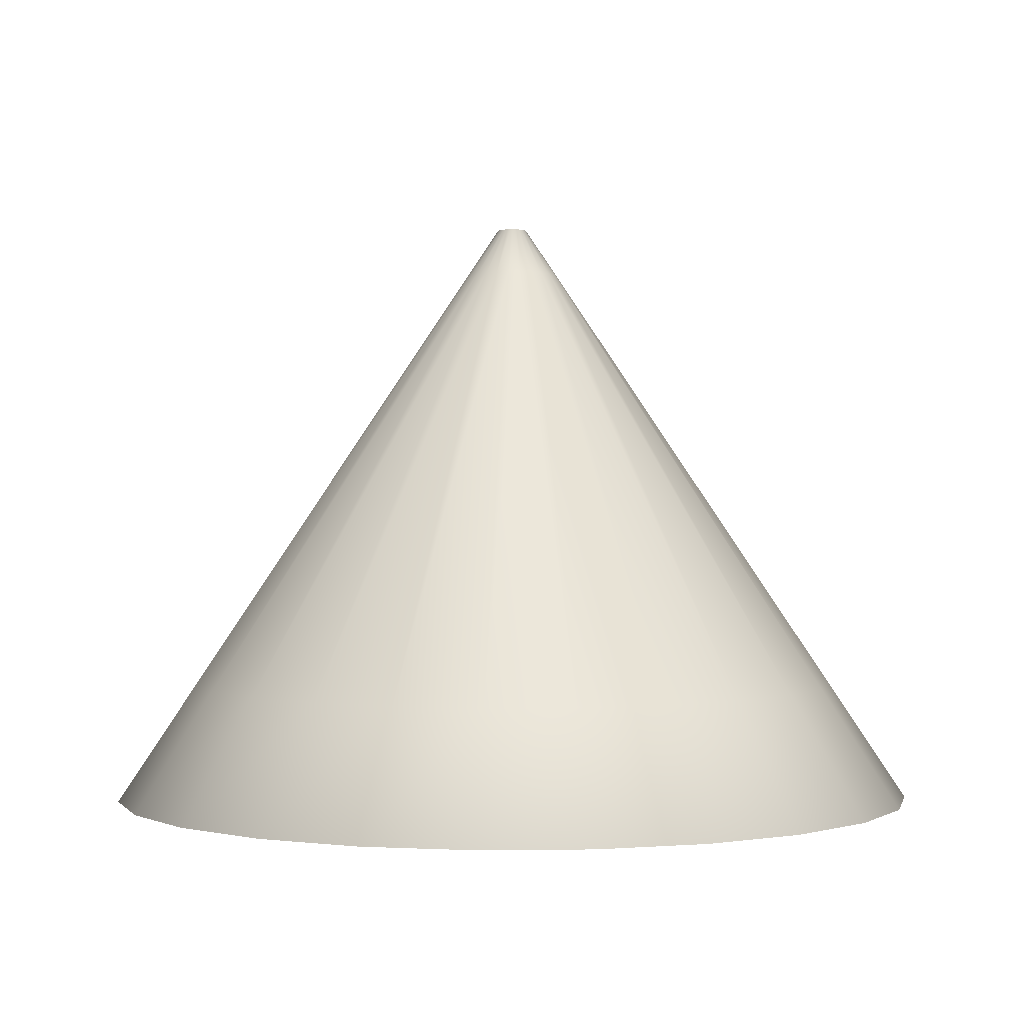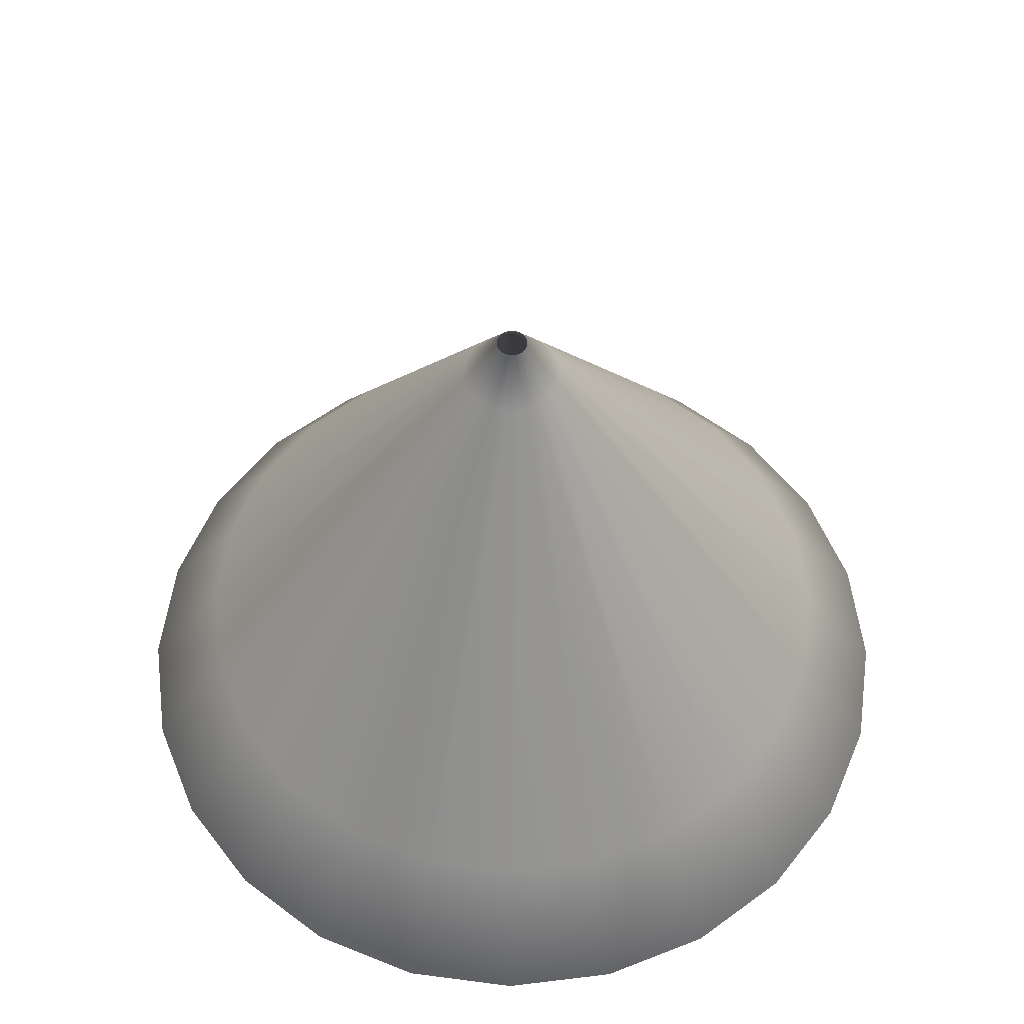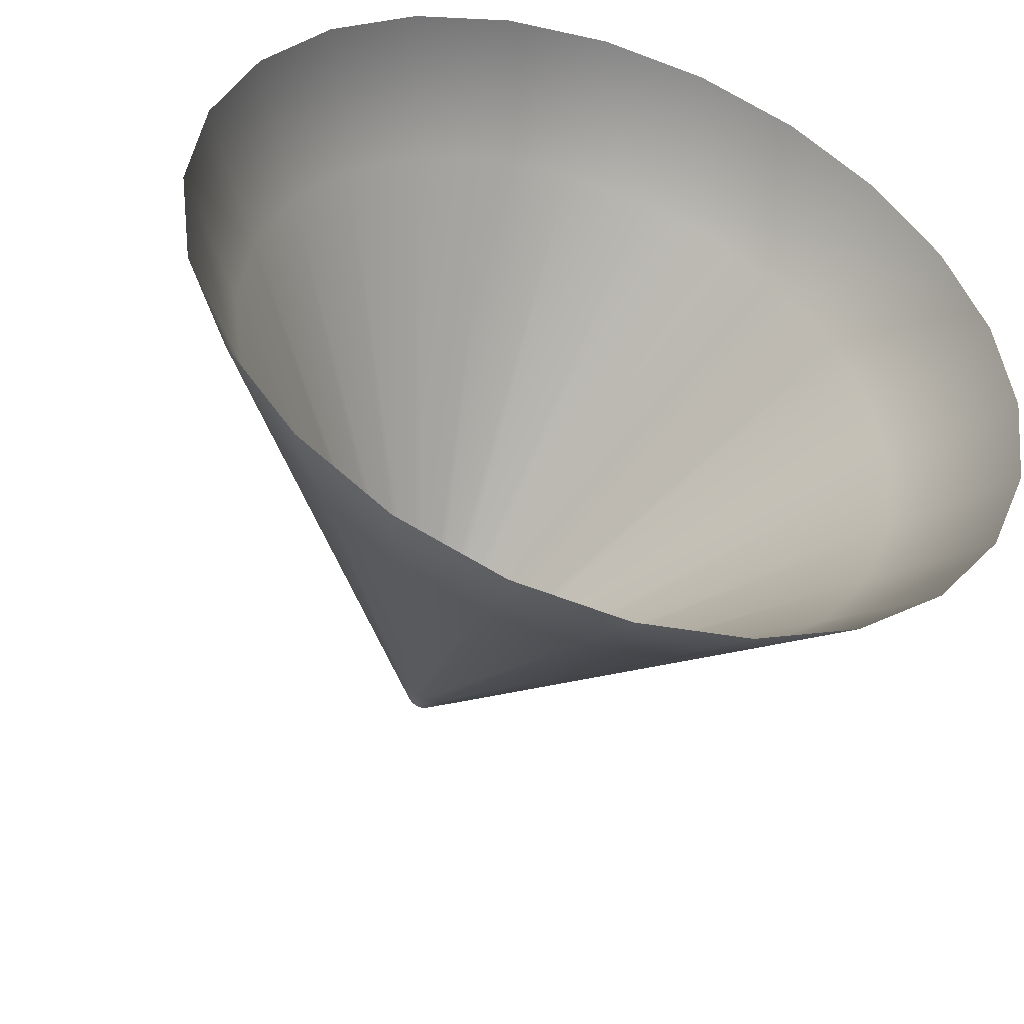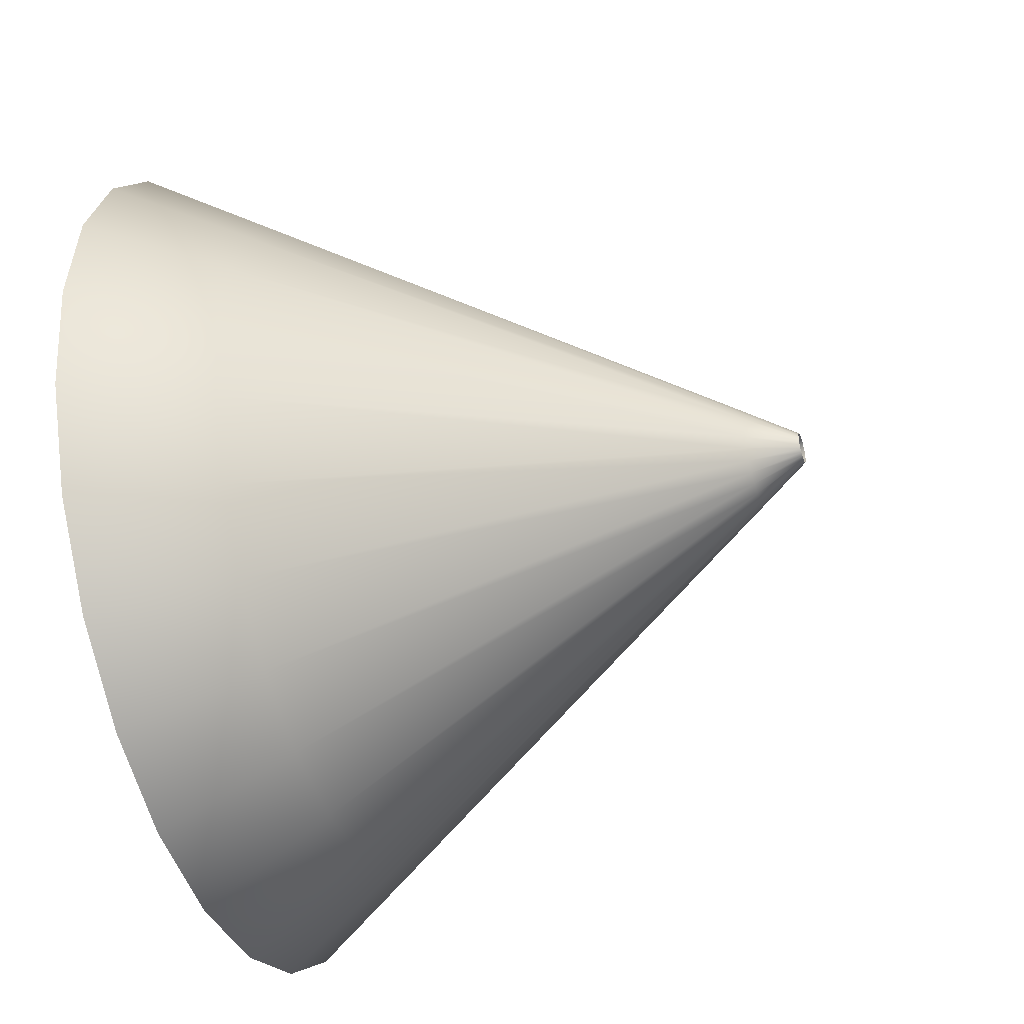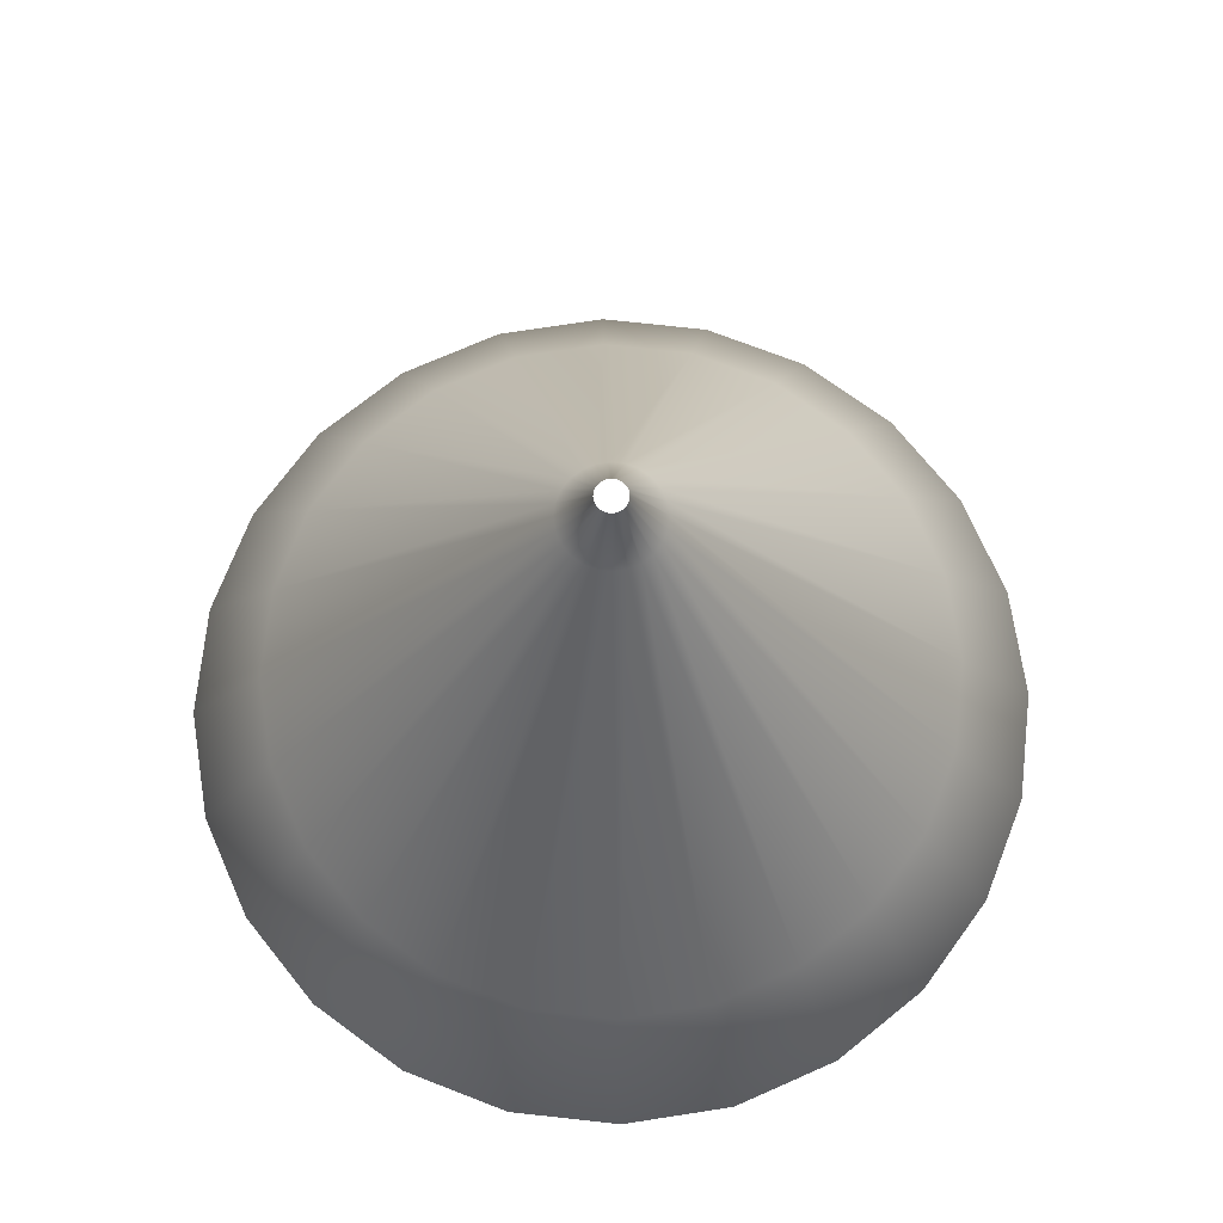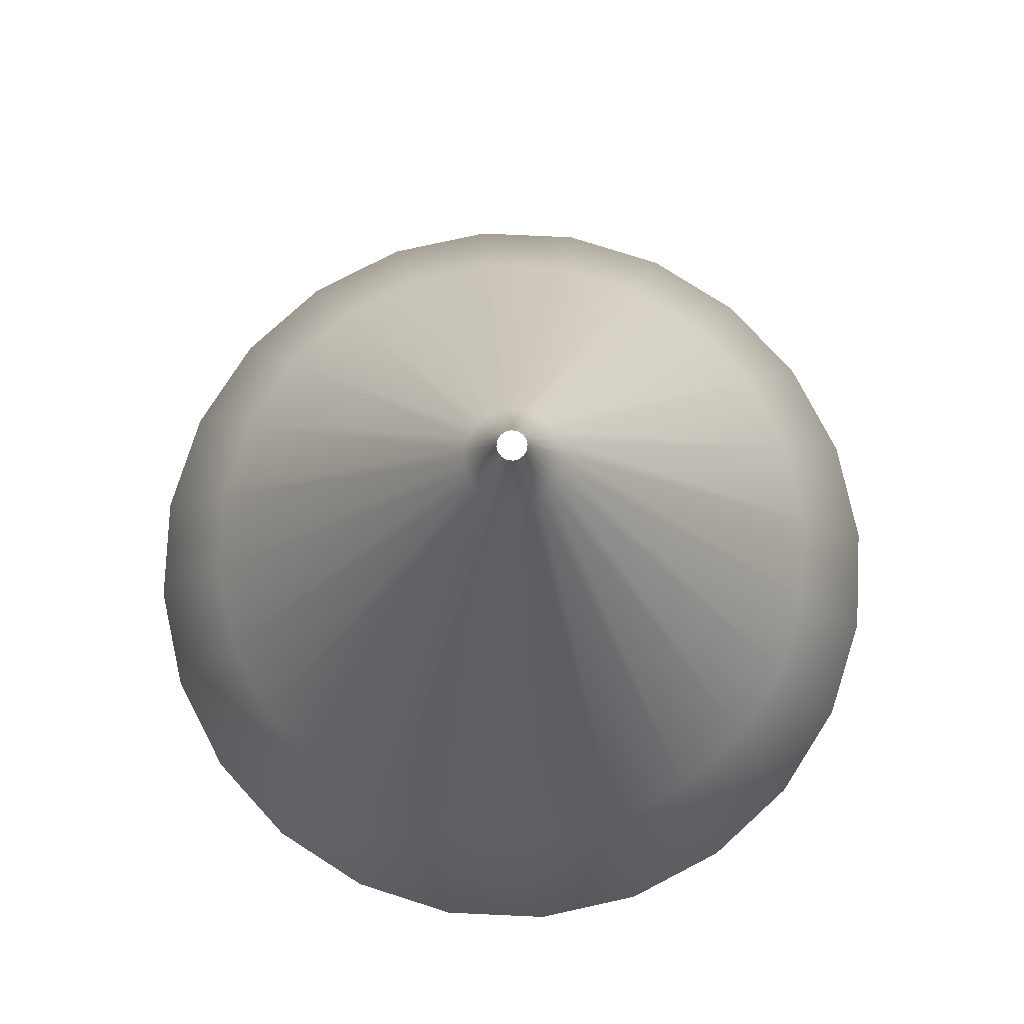
<metadata>
{"format":"obj","ext":"obj","renderer":"f3d","projection":"perspective","resolution":1024,"background":"white","views":[{"elev":0.4,"azim":-10.5,"up":"+Y"},{"elev":57.2,"azim":60.3,"up":"+Y"},{"elev":-45.4,"azim":-19.2,"up":"+Z"},{"elev":-42.5,"azim":108.1,"up":"+Z"},{"elev":72.2,"azim":-136.3,"up":"+Y"},{"elev":77.9,"azim":-124.9,"up":"+Y"}]}
</metadata>
<code>
g eff_109001_lh_cylinder_01
v 1.594 -0.8856 -0.4271
v 1.974 -1.476 -0.5288
v 2.043 -1.476 -1.136e-07
v 1.65 -0.8856 -8.764e-08
v 0.2237 1.24 -0.05994
v 1.974 -1.476 0.5288
v 0.2316 1.24 7.339e-10
v 0.06996 1.476 -0.01874
v 0.07242 1.476 4.542e-09
v 1.594 -0.8856 0.4271
v 1.77 -1.476 1.022
v 0.2237 1.24 0.05994
v 0.06996 1.476 0.01874
v 1.429 -0.8856 0.825
v 1.445 -1.476 1.445
v 0.2006 1.24 0.1158
v 0.06272 1.476 0.03621
v 1.167 -0.8856 1.167
v 1.022 -1.476 1.77
v 0.1638 1.24 0.1638
v 0.05121 1.476 0.05121
v 0.825 -0.8856 1.429
v 0.5288 -1.476 1.974
v 0.1158 1.24 0.2006
v 0.03621 1.476 0.06272
v 0.4271 -0.8856 1.594
v -1.556e-07 -1.476 2.043
v 0.05994 1.24 0.2237
v 0.01874 1.476 0.06996
v -1.222e-07 -0.8856 1.65
v -0.5288 -1.476 1.974
v -6.29e-09 1.24 0.2316
v 1.627e-09 1.476 0.07242
v -0.4271 -0.8856 1.594
v -1.022 -1.476 1.77
v -0.05994 1.24 0.2237
v -0.01874 1.476 0.06996
v -0.825 -0.8856 1.429
v -1.445 -1.476 1.445
v -0.1158 1.24 0.2006
v -0.03621 1.476 0.06272
v -1.167 -0.8856 1.167
v -1.77 -1.476 1.022
v -0.1638 1.24 0.1638
v -0.05121 1.476 0.05121
v -1.429 -0.8856 0.825
v -1.974 -1.476 0.5288
v -0.2006 1.24 0.1158
v -0.06272 1.476 0.03621
v -1.594 -0.8856 0.4271
v -2.043 -1.476 -2.354e-07
v -0.2237 1.24 0.05994
v -0.06996 1.476 0.01874
v -1.65 -0.8856 -1.86e-07
v -1.974 -1.476 -0.5288
v -0.2316 1.24 -1.307e-08
v -0.07242 1.476 2.253e-10
v -1.594 -0.8856 -0.4271
v -1.77 -1.476 -1.022
v -0.2237 1.24 -0.05994
v -0.06996 1.476 -0.01874
v -1.429 -0.8856 -0.825
v -1.445 -1.476 -1.445
v -0.2006 1.24 -0.1158
v -0.06272 1.476 -0.03621
v -1.167 -0.8856 -1.167
v -1.022 -1.476 -1.77
v -0.1638 1.24 -0.1638
v -0.05121 1.476 -0.05121
v -0.825 -0.8856 -1.429
v -0.5288 -1.476 -1.974
v -0.1158 1.24 -0.2006
v -0.03621 1.476 -0.06272
v -0.4271 -0.8856 -1.594
v -0.05994 1.24 -0.2237
v -0.01874 1.476 -0.06996
v 1.237e-07 -0.8856 -1.65
v 1.489e-07 -1.476 -2.043
v 0.5288 -1.476 -1.974
v 2.822e-08 1.24 -0.2316
v 1.242e-08 1.476 -0.07242
v 0.4271 -0.8856 -1.594
v 1.022 -1.476 -1.77
v 0.05994 1.24 -0.2237
v 0.01874 1.476 -0.06996
v 0.825 -0.8856 -1.429
v 1.445 -1.476 -1.445
v 0.1158 1.24 -0.2006
v 0.03621 1.476 -0.06272
v 1.167 -0.8856 -1.167
v 1.77 -1.476 -1.022
v 0.1638 1.24 -0.1638
v 0.05121 1.476 -0.05121
v 1.429 -0.8856 -0.825
v 1.974 -1.476 -0.5288
v 1.594 -0.8856 -0.4271
v 0.2006 1.24 -0.1158
v 0.06272 1.476 -0.03621
v 0.2237 1.24 -0.05994
v 0.06996 1.476 -0.01874
g eff_109001_lh_cylinder_01_0
f 3 2 1
f 4 3 1
f 4 1 5
f 6 3 4
f 7 4 5
f 7 5 8
f 9 7 8
f 10 6 4
f 10 4 7
f 11 6 10
f 12 7 9
f 12 10 7
f 13 12 9
f 14 11 10
f 14 10 12
f 15 11 14
f 16 12 13
f 16 14 12
f 17 16 13
f 18 15 14
f 18 14 16
f 19 15 18
f 20 16 17
f 20 18 16
f 21 20 17
f 22 19 18
f 22 18 20
f 23 19 22
f 24 20 21
f 24 22 20
f 25 24 21
f 26 23 22
f 26 22 24
f 27 23 26
f 28 24 25
f 28 26 24
f 29 28 25
f 30 27 26
f 30 26 28
f 31 27 30
f 32 28 29
f 32 30 28
f 33 32 29
f 34 31 30
f 34 30 32
f 35 31 34
f 36 32 33
f 36 34 32
f 37 36 33
f 38 35 34
f 38 34 36
f 39 35 38
f 40 36 37
f 40 38 36
f 41 40 37
f 42 39 38
f 42 38 40
f 43 39 42
f 44 40 41
f 44 42 40
f 45 44 41
f 46 43 42
f 46 42 44
f 47 43 46
f 48 44 45
f 48 46 44
f 49 48 45
f 50 47 46
f 50 46 48
f 51 47 50
f 52 48 49
f 52 50 48
f 53 52 49
f 54 51 50
f 54 50 52
f 55 51 54
f 56 52 53
f 56 54 52
f 57 56 53
f 58 55 54
f 58 54 56
f 59 55 58
f 60 56 57
f 60 58 56
f 61 60 57
f 62 59 58
f 62 58 60
f 63 59 62
f 64 60 61
f 64 62 60
f 65 64 61
f 66 63 62
f 66 62 64
f 67 63 66
f 68 64 65
f 68 66 64
f 69 68 65
f 70 67 66
f 70 66 68
f 71 67 70
f 72 68 69
f 72 70 68
f 73 72 69
f 74 71 70
f 74 70 72
f 75 72 73
f 75 74 72
f 76 75 73
f 74 77 71
f 74 75 77
f 77 78 71
f 79 78 77
f 75 76 80
f 75 80 77
f 76 81 80
f 82 79 77
f 82 77 80
f 83 79 82
f 84 80 81
f 84 82 80
f 85 84 81
f 86 83 82
f 86 82 84
f 87 83 86
f 88 84 85
f 88 86 84
f 89 88 85
f 90 87 86
f 90 86 88
f 91 87 90
f 92 88 89
f 92 90 88
f 93 92 89
f 94 91 90
f 94 90 92
f 95 91 94
f 96 95 94
f 97 92 93
f 97 94 92
f 96 94 97
f 98 97 93
f 99 96 97
f 99 97 98
f 100 99 98

</code>
